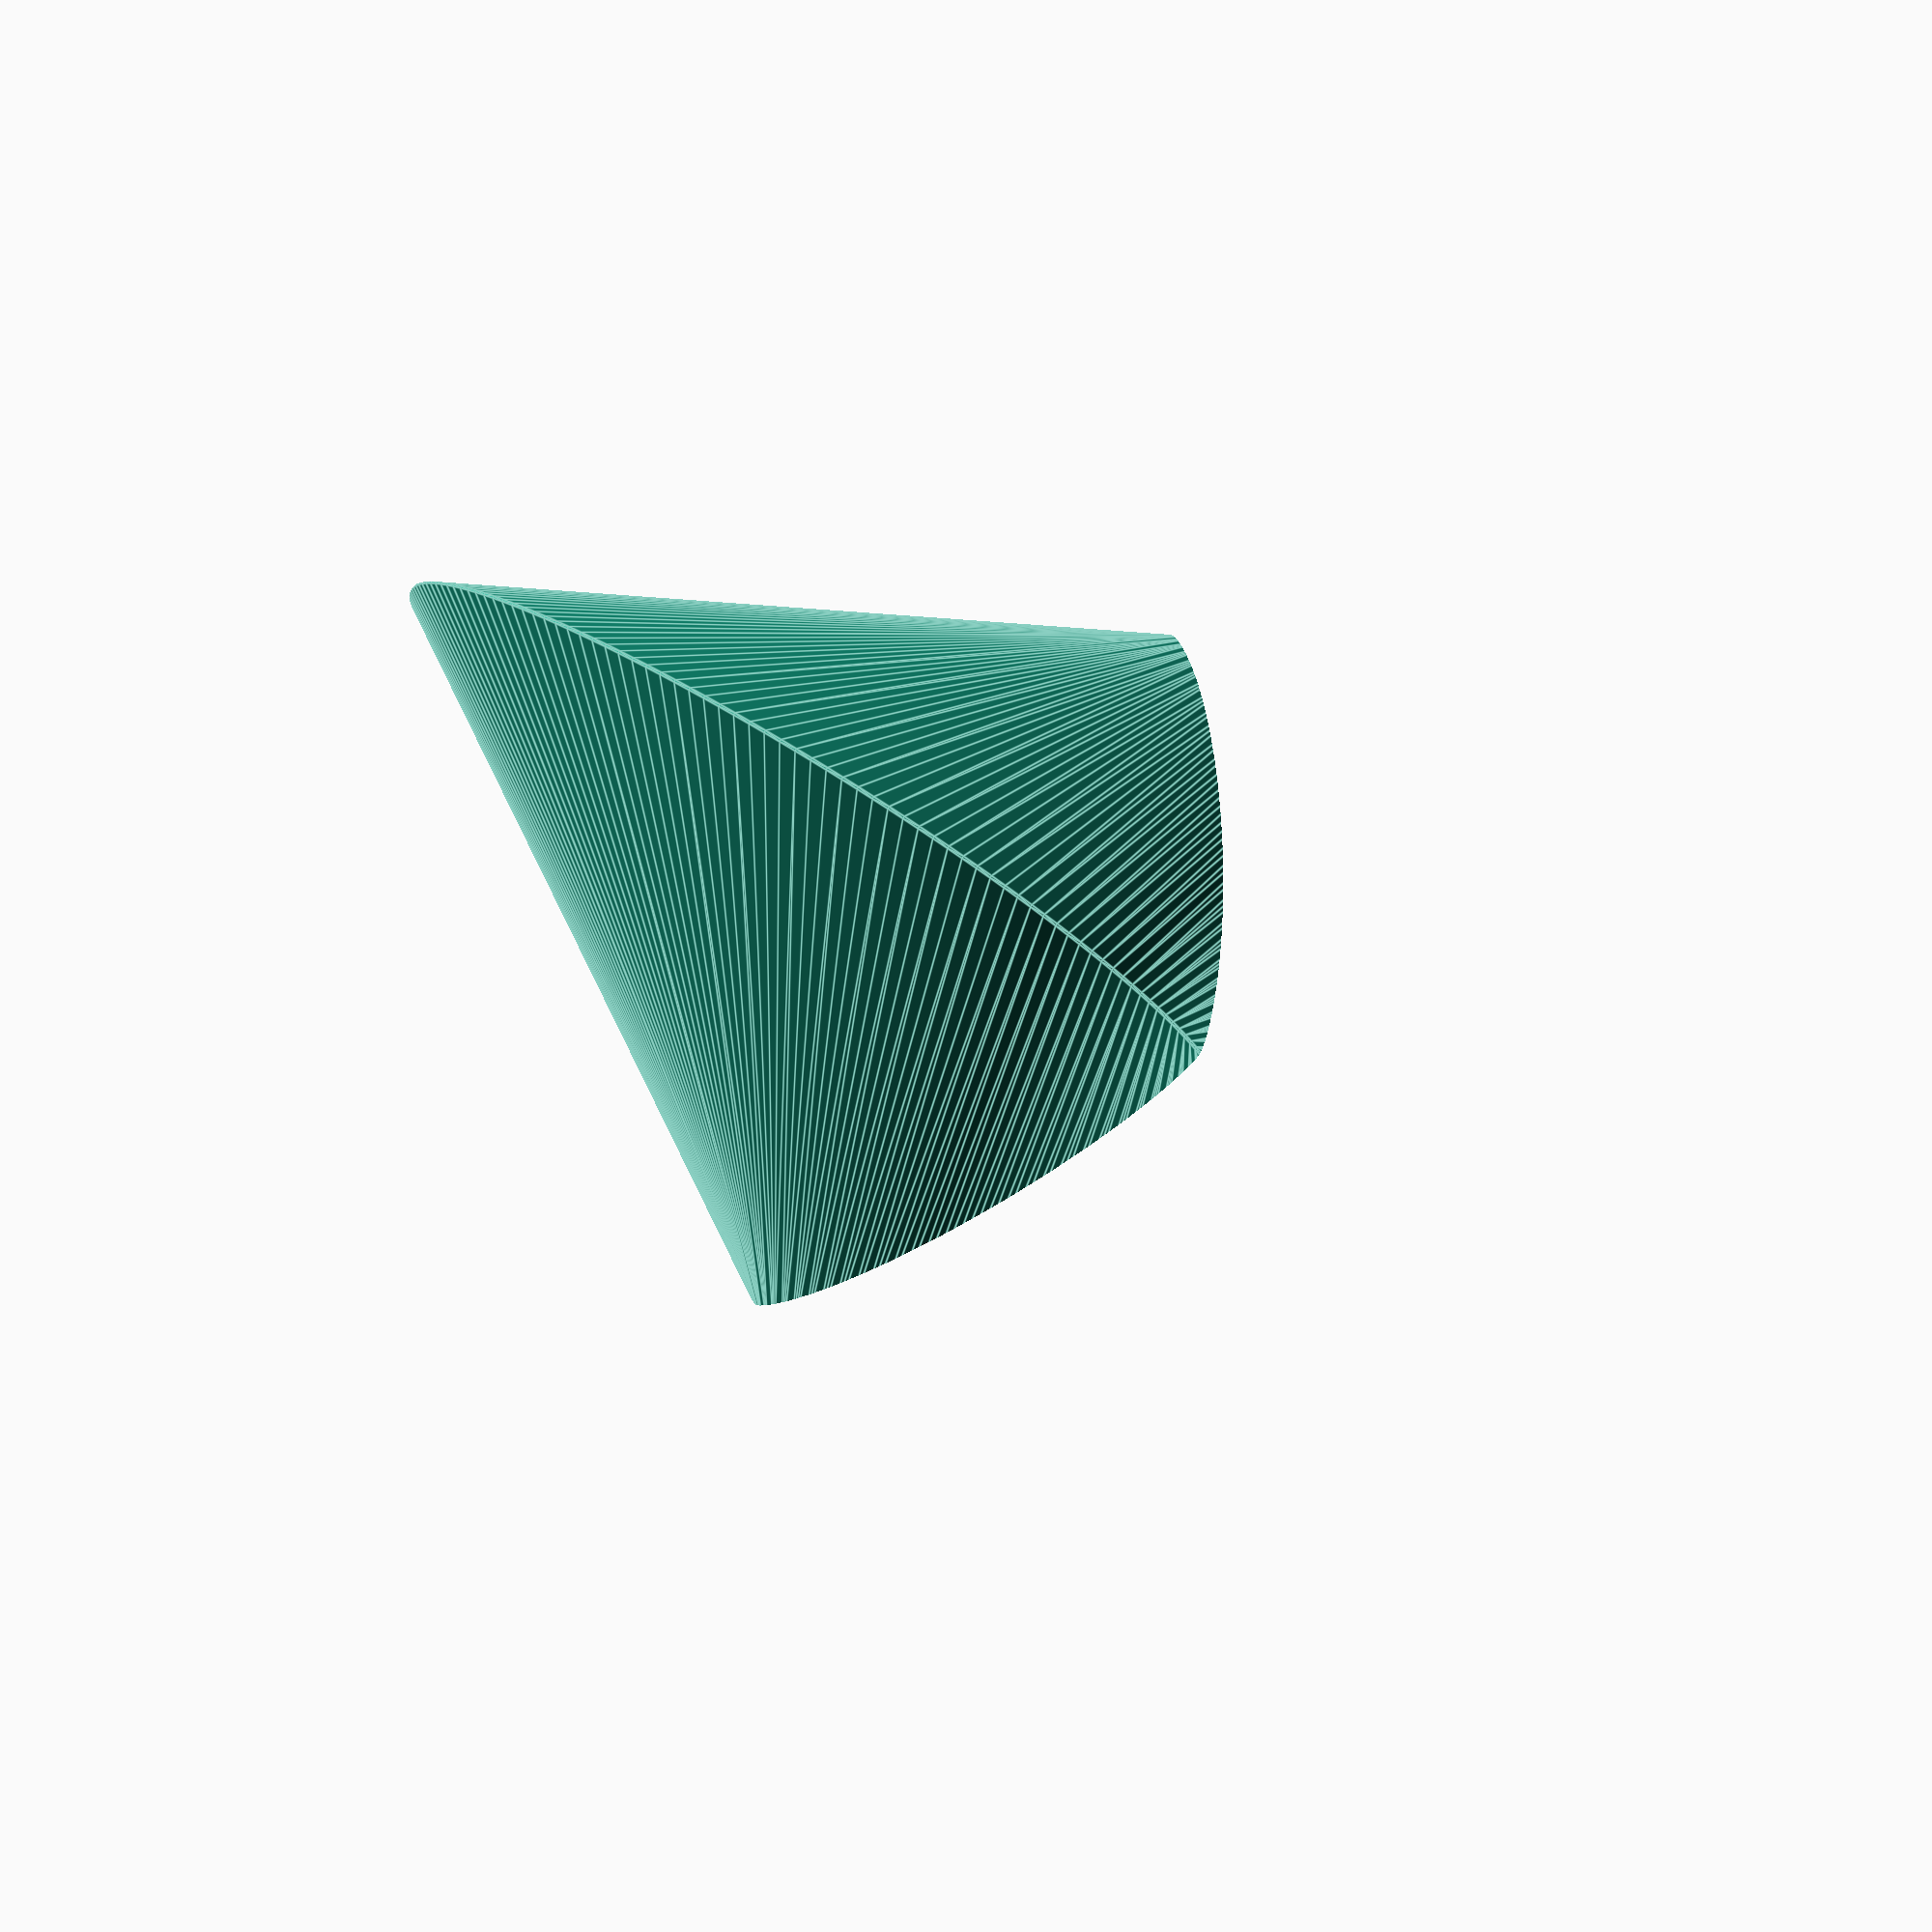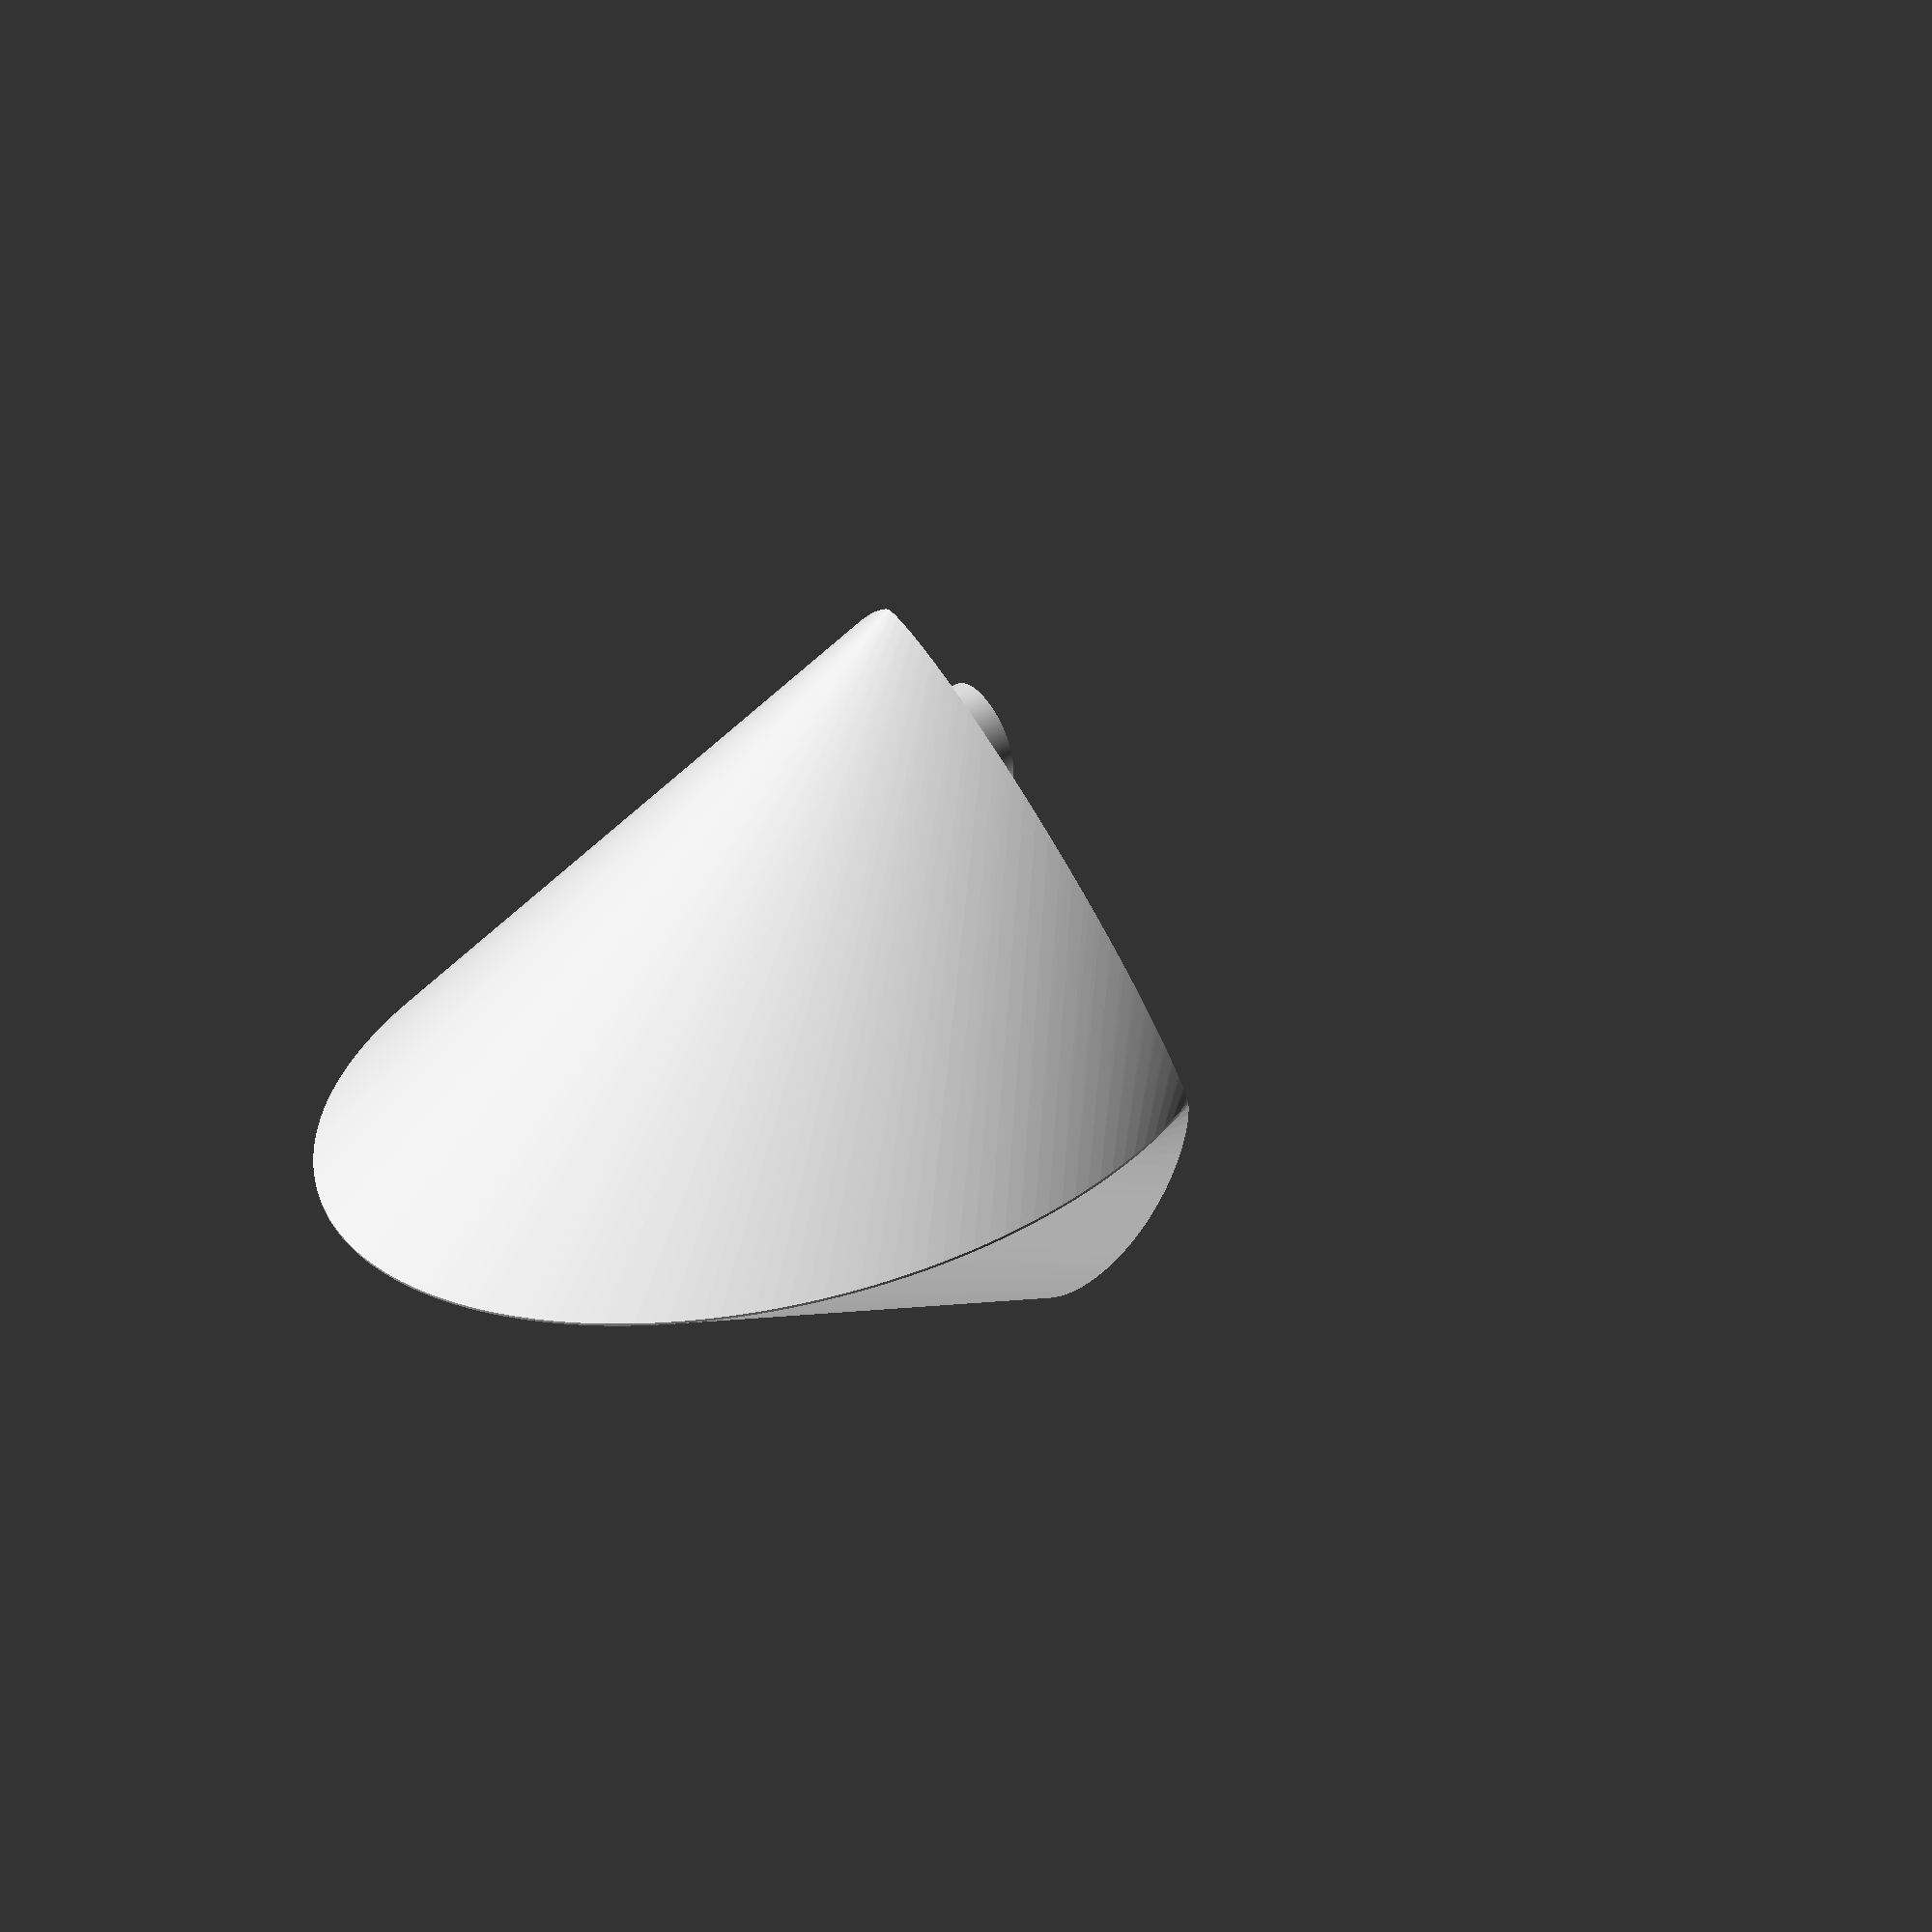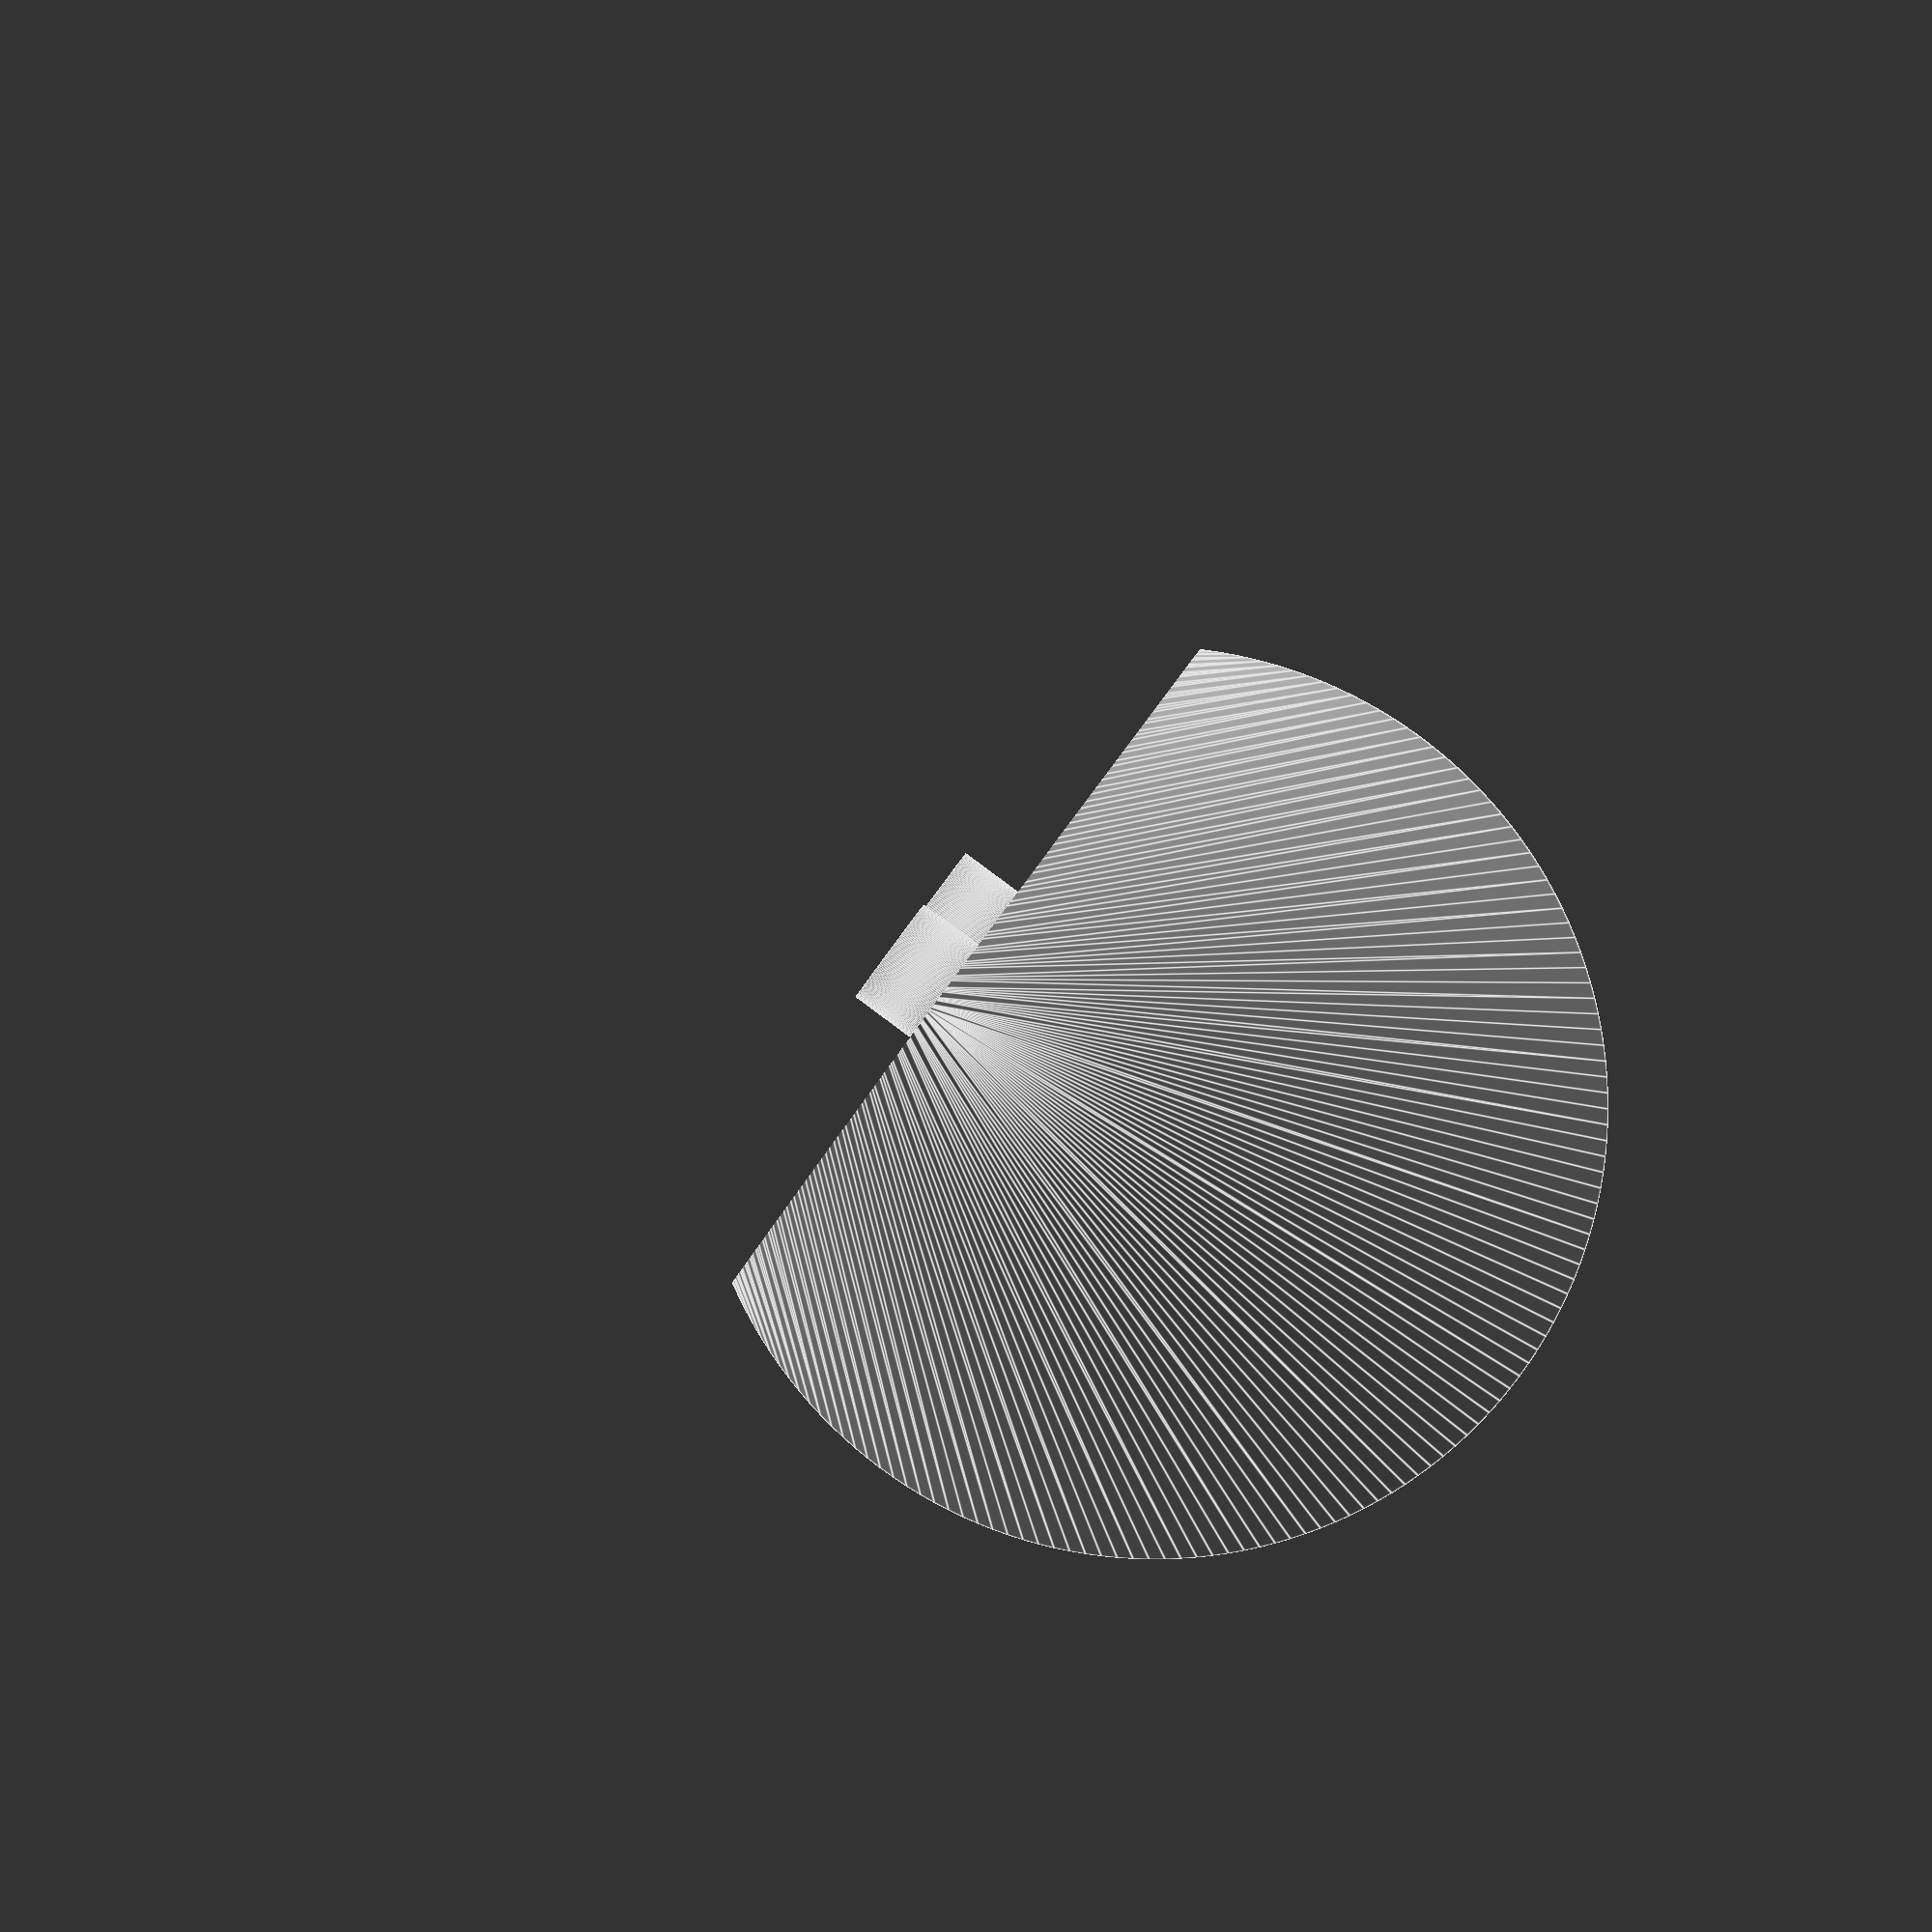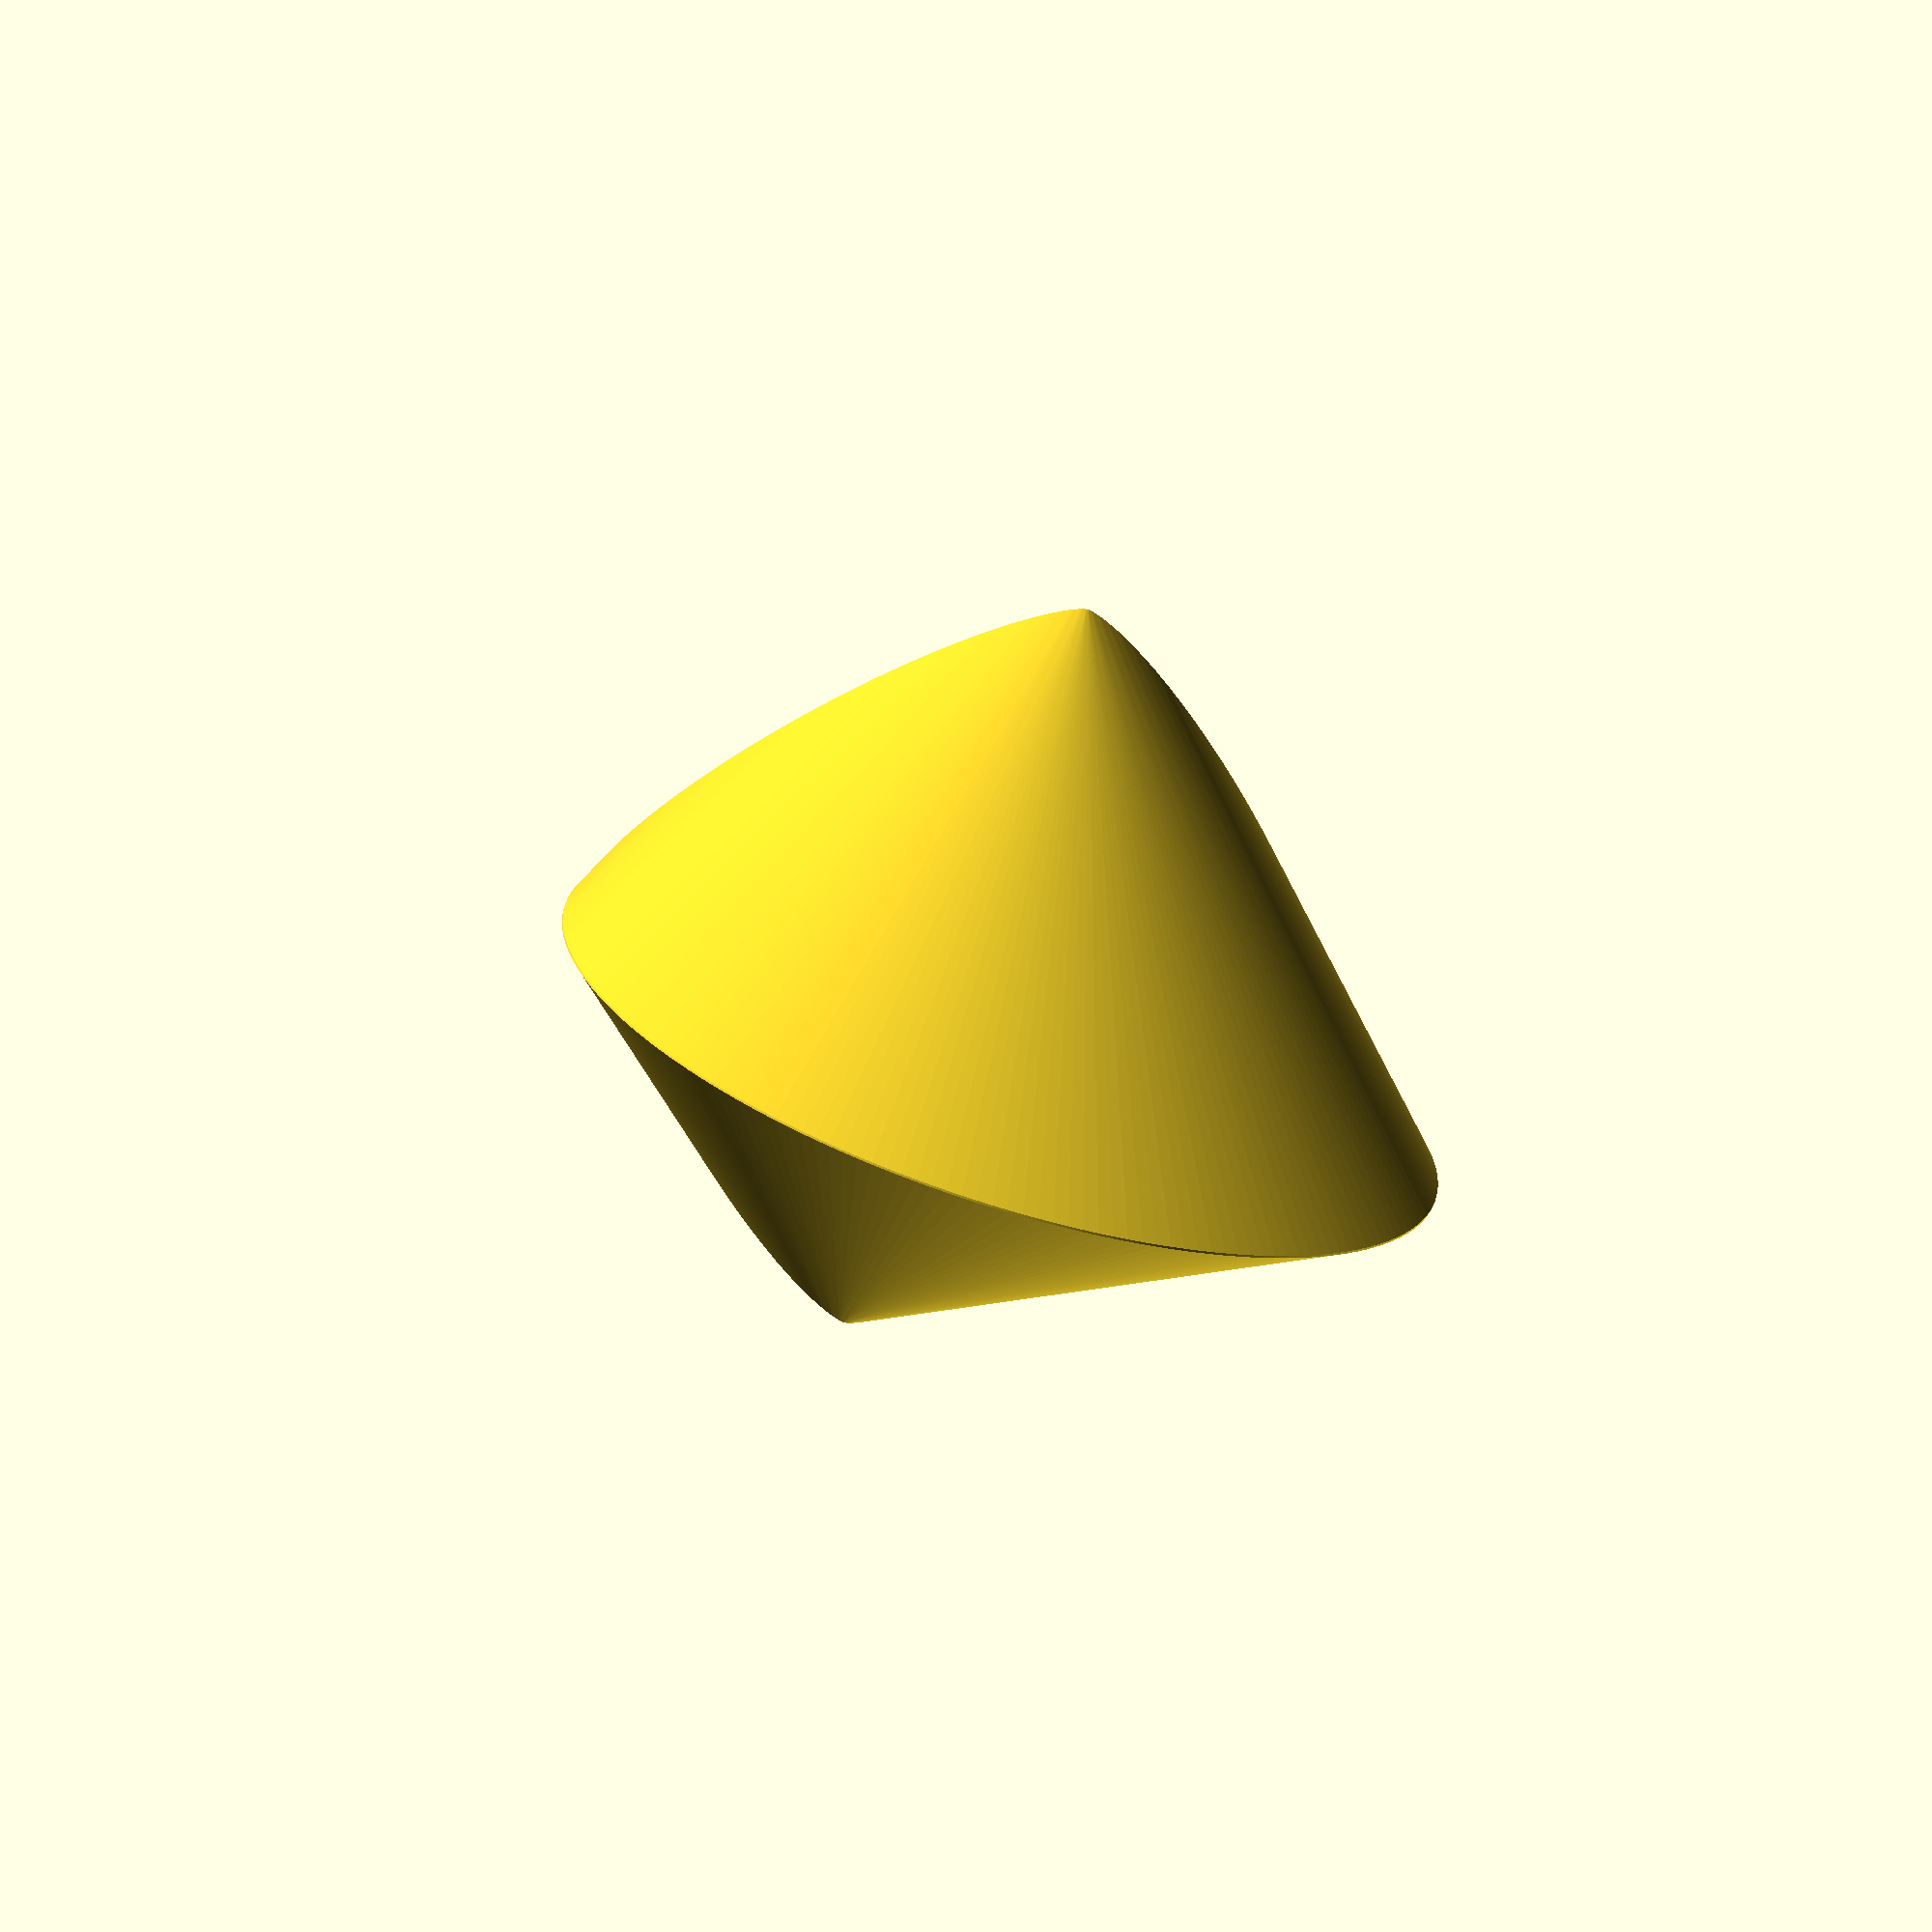
<openscad>

_type = 2; //[1:Full Oloid, 2:Half Oloid]

// oloid radius (final size will be about 2*radius x 3*radius)
_radius = 20; // [4:100]

// Gap between the pegs and the holes.  Increase this value if the pegs will not fit in the holes.
_pegGap = 0.0;

// Depth of the pegs / holes
_pegHeight = 3; // [0:10]

/////////////////////////////////////////////

module oloid(radius) {
	dist = radius; 
	hull() {
		translate([-dist/2,0,0]) {
			cylinder(r=radius, h=0.1, center=true);	
		}
		rotate(a=90, v=[1,0,0]) {
			translate([dist/2,0,0]) {
				cylinder(r=radius, h=0.1, center=true);
			}
		}
	}
}

module halfOloid(radius, pegHeight, gap) {
	offset = radius/2;
	pegSize = radius/8;
	union() {

		difference() {
			oloid(radius);
			translate([-radius*2,0,0]) {
				cube(size=radius * 4, center=true);
			}

			// hole
			if (pegHeight > 0) {
				rotate(a=-90, v=[0,1,0]) {
					for (x=[-offset, offset]) {
						translate([x,0,-pegHeight-gap-0.2]) {
							cylinder(r=pegSize+gap, h = pegHeight+gap+1);
						}
					}
				}
			}
		}
		
		// peg
		if (pegHeight > 0) {
			rotate(a=-90, v=[0,1,0]) {
				for (y=[-offset, offset]) {
					translate([0,y,-0.1]) {
						cylinder(r=pegSize, h = pegHeight+.1);
					}
				}
			}
		}
	}	
}

module run($fn=180) {
	if (_type == 2) {
		halfOloid(_radius, _pegHeight, _pegGap);
	} else {
		oloid(_radius);
	}
}

run();
</openscad>
<views>
elev=345.8 azim=218.6 roll=326.7 proj=p view=edges
elev=157.8 azim=192.6 roll=31.5 proj=p view=wireframe
elev=79.7 azim=6.5 roll=324.0 proj=o view=edges
elev=222.9 azim=244.1 roll=109.8 proj=o view=solid
</views>
